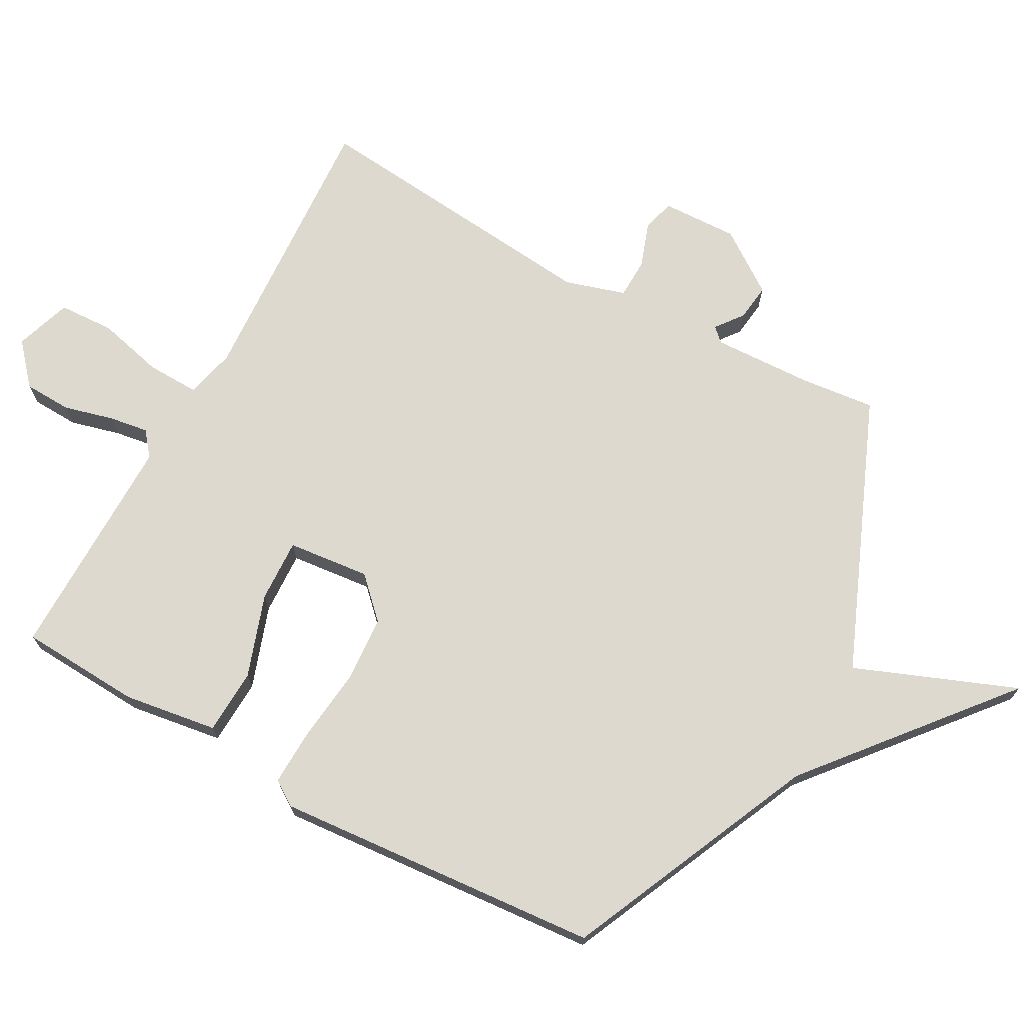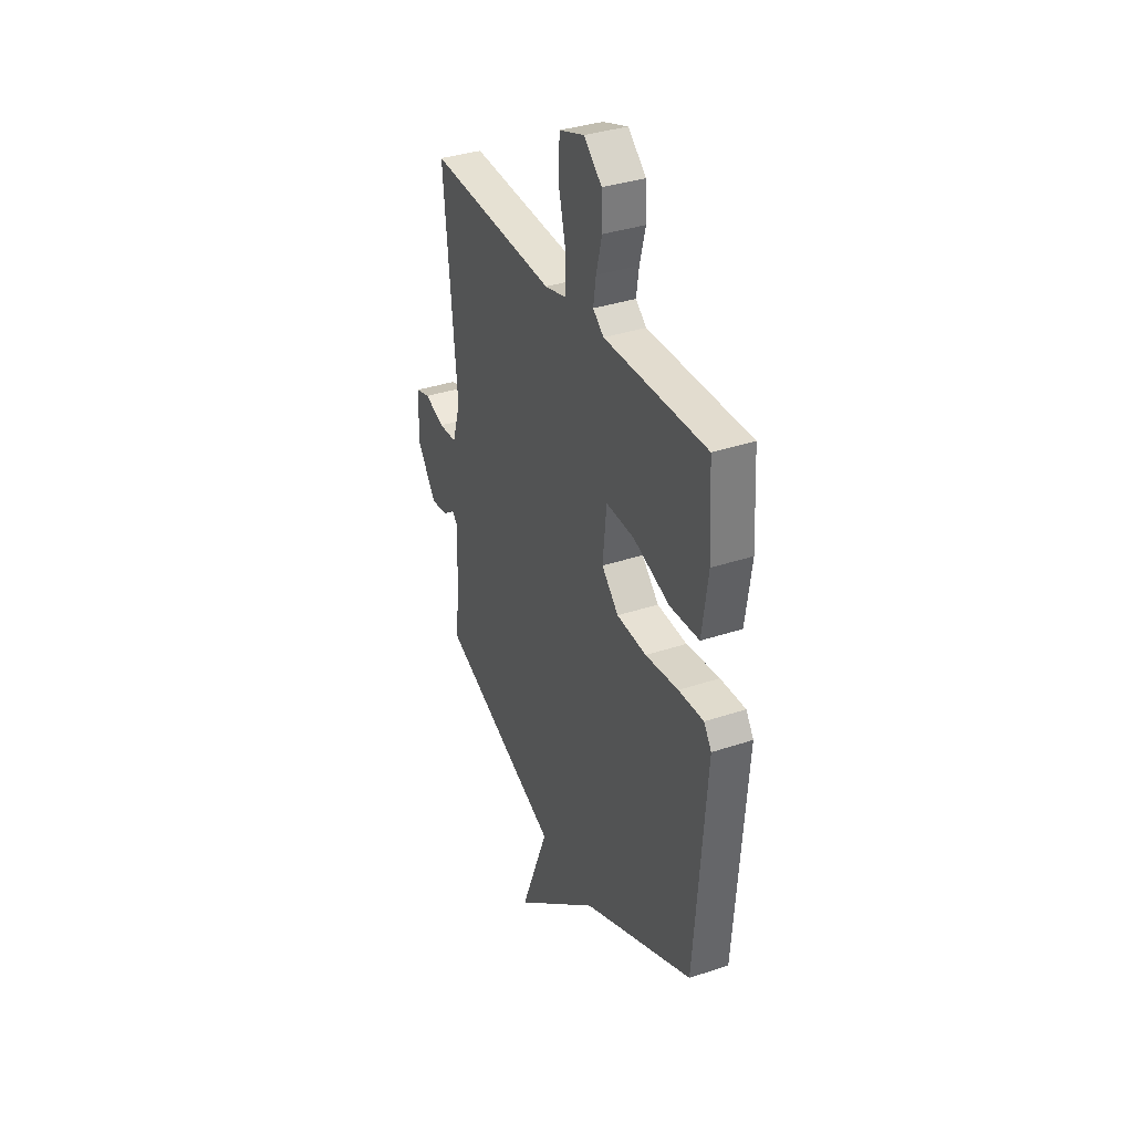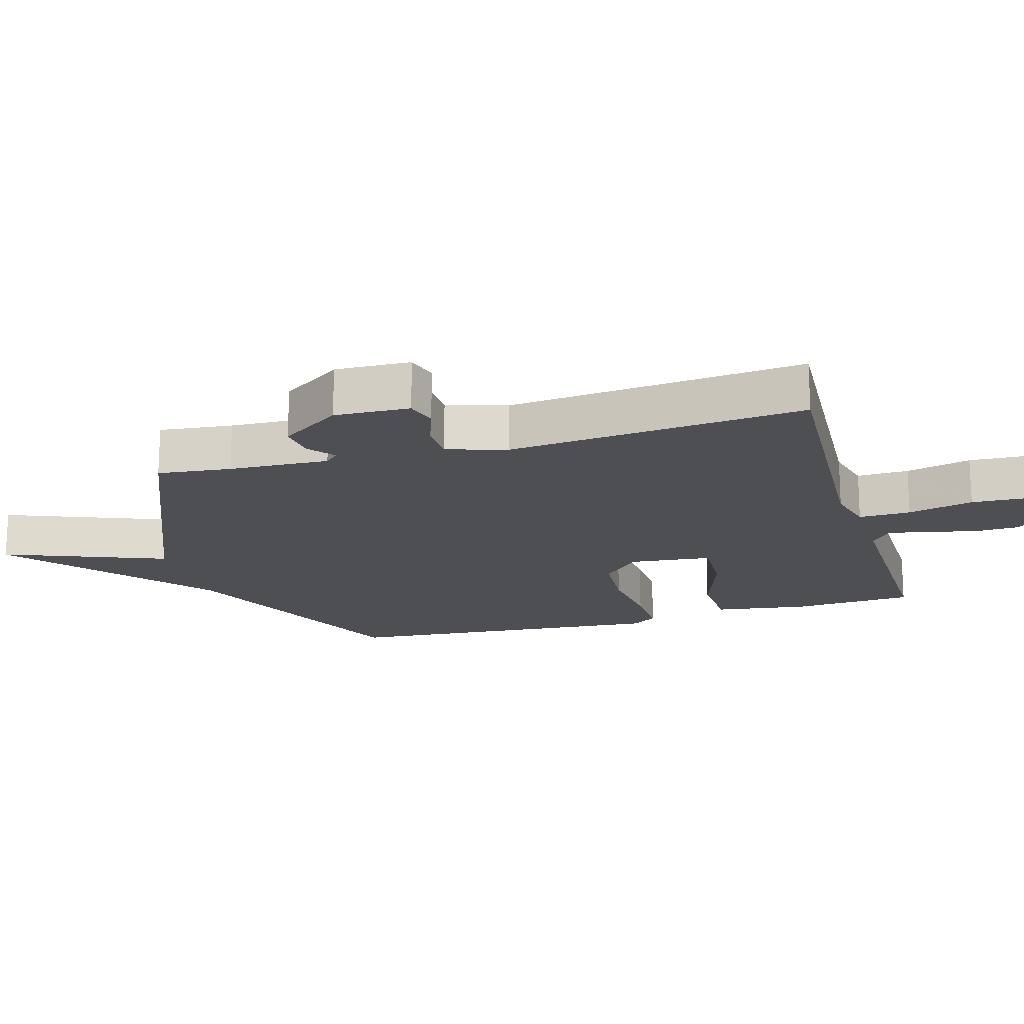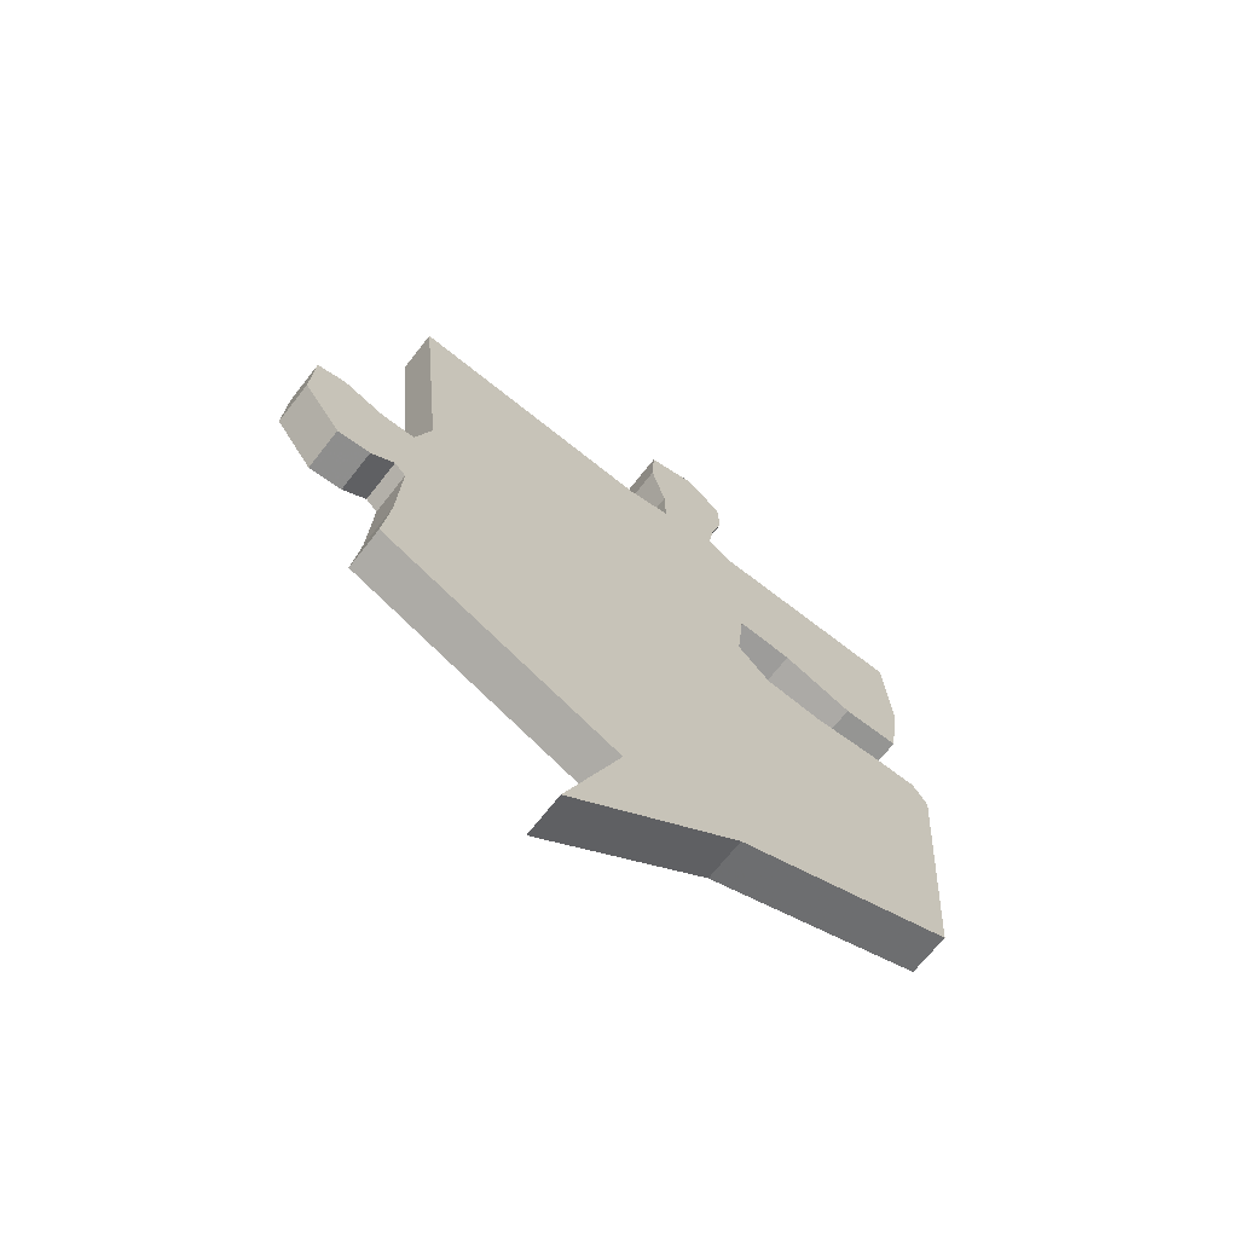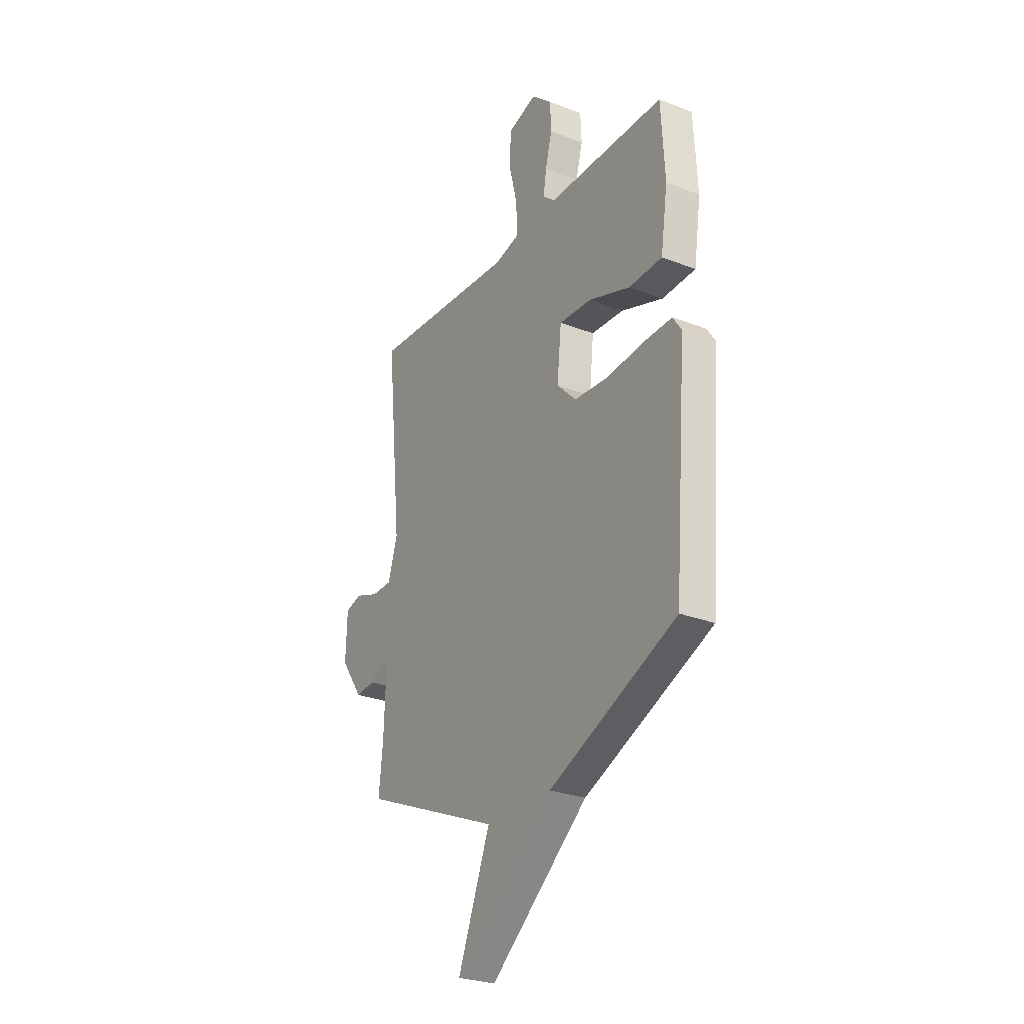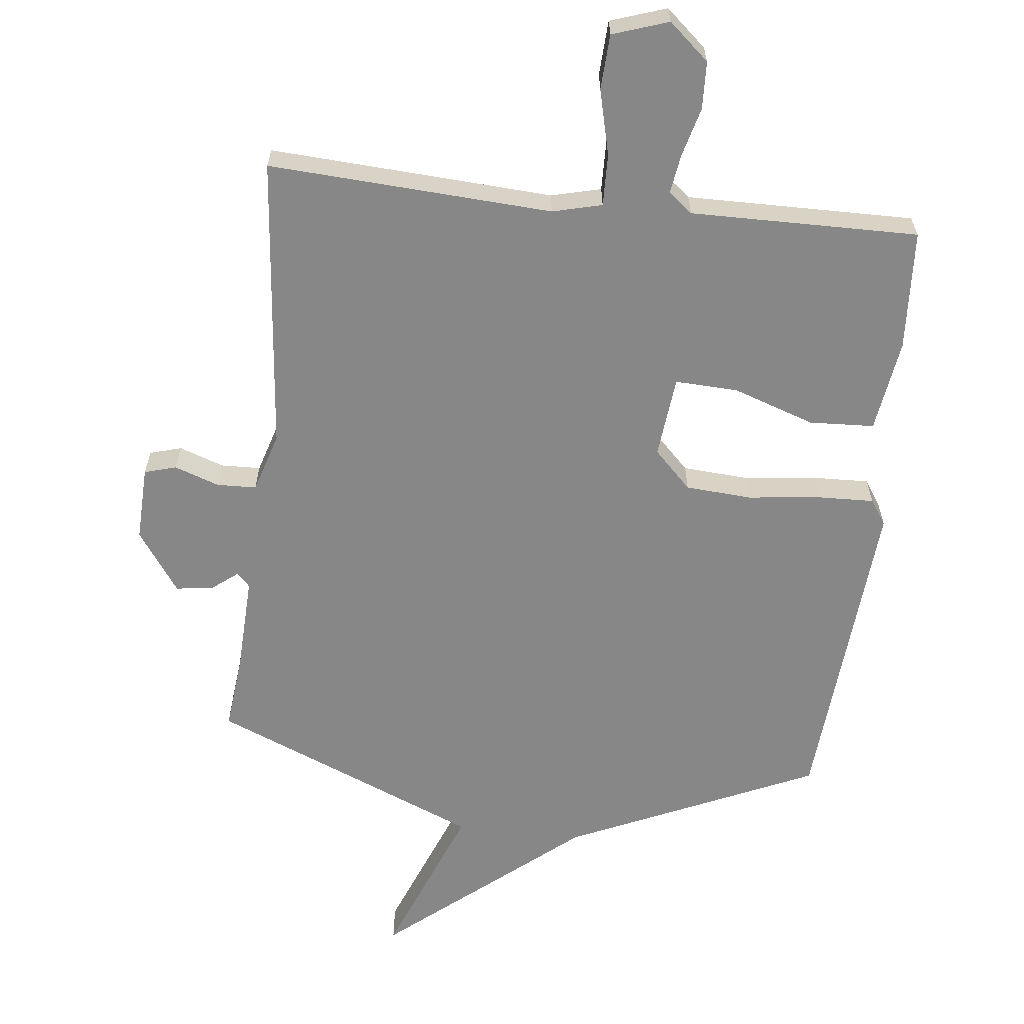
<metadata>
{"format":"obj","ext":"obj","renderer":"f3d","projection":"perspective","resolution":1024,"background":"white","views":[{"elev":71.4,"azim":118.7,"up":"+Y"},{"elev":35.3,"azim":66.0,"up":"+Z"},{"elev":-18.0,"azim":-73.9,"up":"+Y"},{"elev":-68.9,"azim":-38.1,"up":"+Z"},{"elev":-27.1,"azim":58.9,"up":"+Z"},{"elev":-62.3,"azim":-6.4,"up":"+Y"}]}
</metadata>
<code>
v 0.5 0.07 -0.5
v 0.116 0.07 -0.673
v -0.181 0.07 -0.92
v -0.084 0.07 -0.673
v -0.5 0.07 -0.5
v -0.488 0.07 -0.387
v -0.482 0.07 -0.233
v -0.502 0.07 -0.212
v -0.543 0.07 -0.244
v -0.6 0.07 -0.251
v -0.666 0.07 -0.157
v -0.662 0.07 -0.041
v -0.613 0.07 -0.027
v -0.544 0.07 -0.051
v -0.483 0.07 -0.049
v -0.455 0.07 0.043
v -0.5 0.07 0.5
v -0.063 0.07 0.475
v 0.013 0.07 0.494
v 0.011 0.07 0.574
v -0.014 0.07 0.675
v -0.01 0.07 0.76
v 0.076 0.07 0.789
v 0.138 0.07 0.735
v 0.141 0.07 0.662
v 0.121 0.07 0.586
v 0.112 0.07 0.526
v 0.149 0.07 0.496
v 0.5 0.07 0.5
v 0.511 0.07 0.314
v 0.49 0.07 0.171
v 0.39 0.07 0.166
v 0.264 0.07 0.209
v 0.167 0.07 0.213
v 0.154 0.07 0.087
v 0.212 0.07 0.029
v 0.314 0.07 0.022
v 0.427 0.07 0.035
v 0.513 0.07 0.038
v 0.539 0.07 -0.001
v 0.5 0 -0.5
v 0.116 0 -0.673
v -0.181 0 -0.92
v -0.084 0 -0.673
v -0.5 0 -0.5
v -0.488 0 -0.387
v -0.482 0 -0.233
v -0.502 0 -0.212
v -0.543 0 -0.244
v -0.6 0 -0.251
v -0.666 0 -0.157
v -0.662 0 -0.041
v -0.613 0 -0.027
v -0.544 0 -0.051
v -0.483 0 -0.049
v -0.455 0 0.043
v -0.5 0 0.5
v -0.063 0 0.475
v 0.013 0 0.494
v 0.011 0 0.574
v -0.014 0 0.675
v -0.01 0 0.76
v 0.076 0 0.789
v 0.138 0 0.735
v 0.141 0 0.662
v 0.121 0 0.586
v 0.112 0 0.526
v 0.149 0 0.496
v 0.5 0 0.5
v 0.511 0 0.314
v 0.49 0 0.171
v 0.39 0 0.166
v 0.264 0 0.209
v 0.167 0 0.213
v 0.154 0 0.087
v 0.212 0 0.029
v 0.314 0 0.022
v 0.427 0 0.035
v 0.513 0 0.038
v 0.539 0 -0.001
f 40 1 2
f 39 40 2
f 38 39 2
f 37 38 2
f 2 3 4
f 37 2 4
f 36 37 4
f 4 5 6
f 36 4 6
f 35 36 6
f 34 35 6 7
f 31 32 33
f 30 31 33
f 29 30 33
f 28 29 33
f 27 28 33 34
f 24 25 26
f 23 24 26
f 22 23 26
f 21 22 26
f 20 21 26
f 19 20 26 27
f 16 17 18
f 15 16 18 19
f 12 13 14
f 11 12 14
f 10 11 14
f 9 10 14
f 8 9 14
f 8 14 15
f 19 27 34
f 15 19 34
f 8 15 34
f 7 8 34
f 42 41 80
f 42 80 79
f 42 79 78
f 42 78 77
f 44 43 42
f 44 42 77
f 44 77 76
f 46 45 44
f 46 44 76
f 46 76 75
f 47 46 75 74
f 73 72 71
f 73 71 70
f 73 70 69
f 73 69 68
f 74 73 68 67
f 66 65 64
f 66 64 63
f 66 63 62
f 66 62 61
f 66 61 60
f 67 66 60 59
f 58 57 56
f 59 58 56 55
f 54 53 52
f 54 52 51
f 54 51 50
f 54 50 49
f 54 49 48
f 55 54 48
f 74 67 59
f 74 59 55
f 74 55 48
f 74 48 47
f 1 41 42 2
f 2 42 43 3
f 3 43 44 4
f 4 44 45 5
f 5 45 46 6
f 6 46 47 7
f 7 47 48 8
f 8 48 49 9
f 9 49 50 10
f 10 50 51 11
f 11 51 52 12
f 12 52 53 13
f 13 53 54 14
f 14 54 55 15
f 15 55 56 16
f 16 56 57 17
f 17 57 58 18
f 18 58 59 19
f 19 59 60 20
f 20 60 61 21
f 21 61 62 22
f 22 62 63 23
f 23 63 64 24
f 24 64 65 25
f 25 65 66 26
f 26 66 67 27
f 27 67 68 28
f 28 68 69 29
f 29 69 70 30
f 30 70 71 31
f 31 71 72 32
f 32 72 73 33
f 33 73 74 34
f 34 74 75 35
f 35 75 76 36
f 36 76 77 37
f 37 77 78 38
f 38 78 79 39
f 39 79 80 40
f 40 80 41 1

</code>
